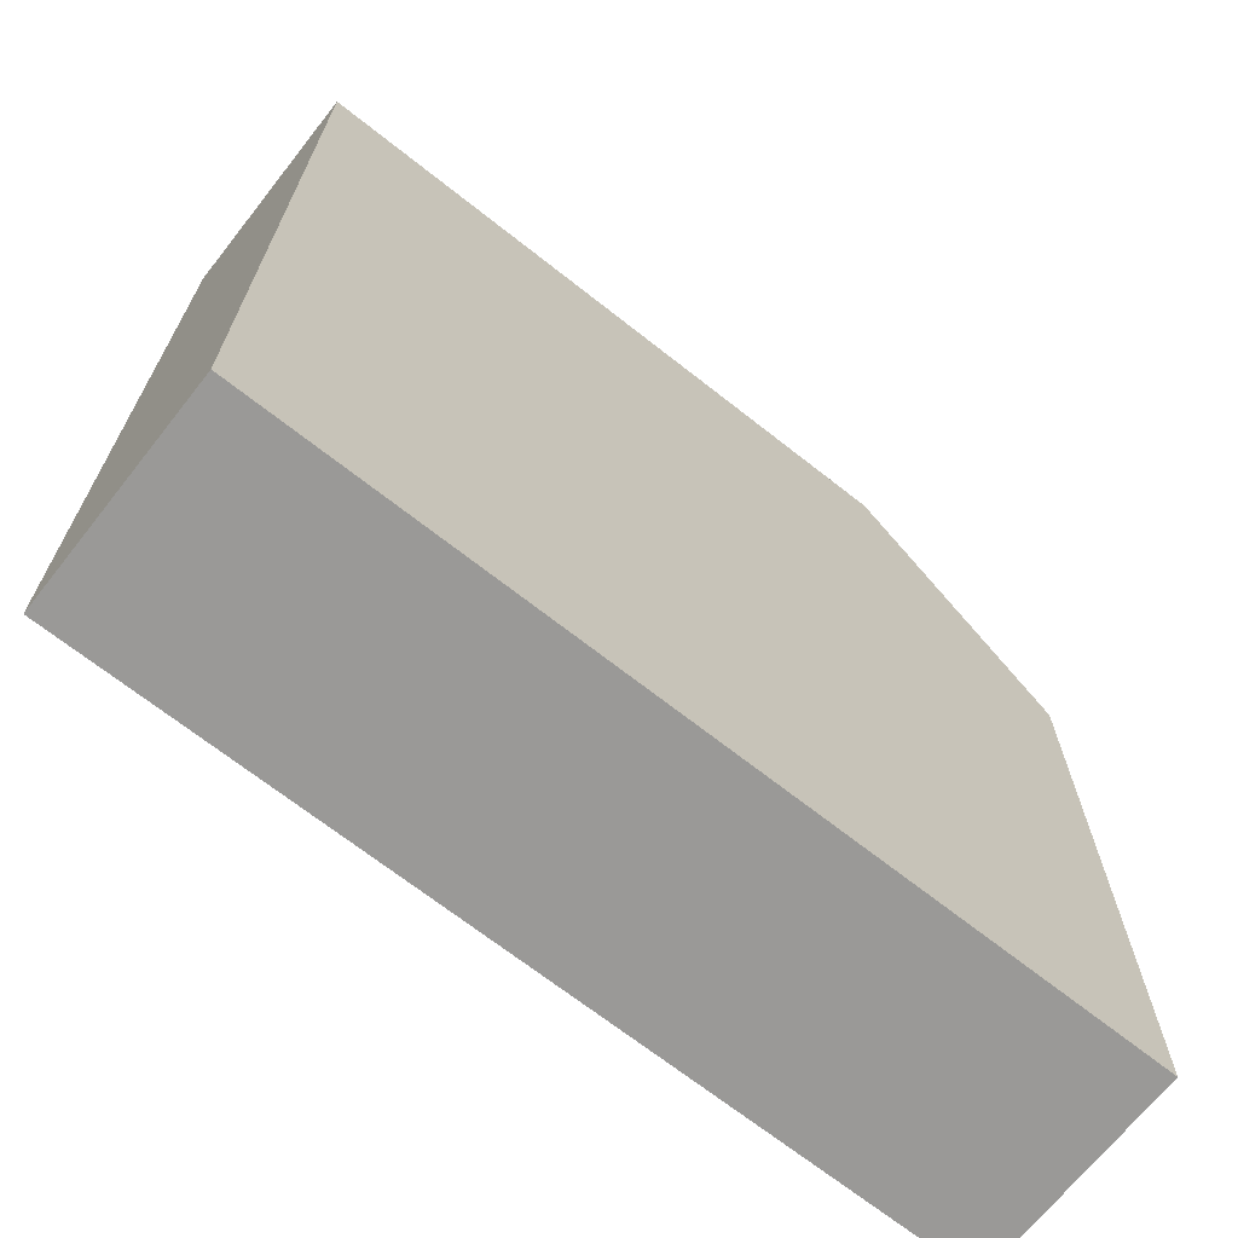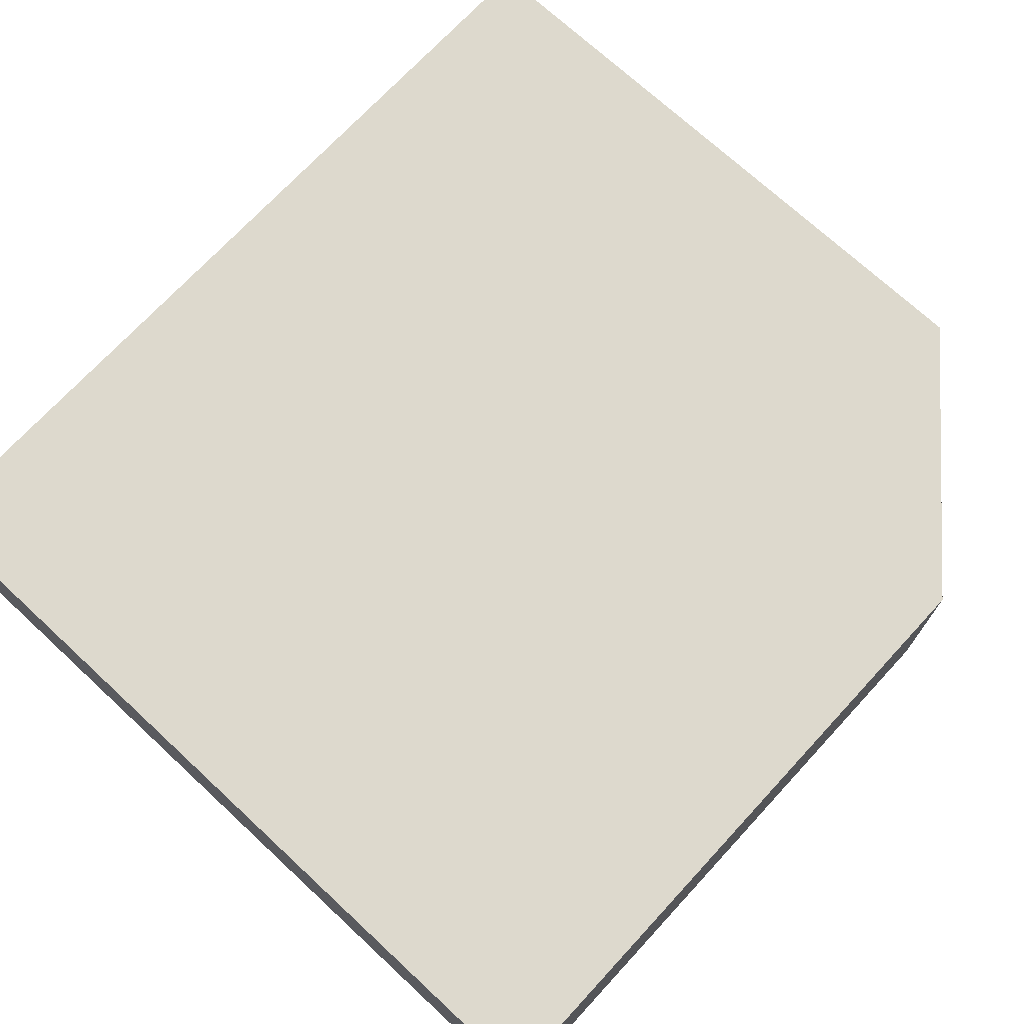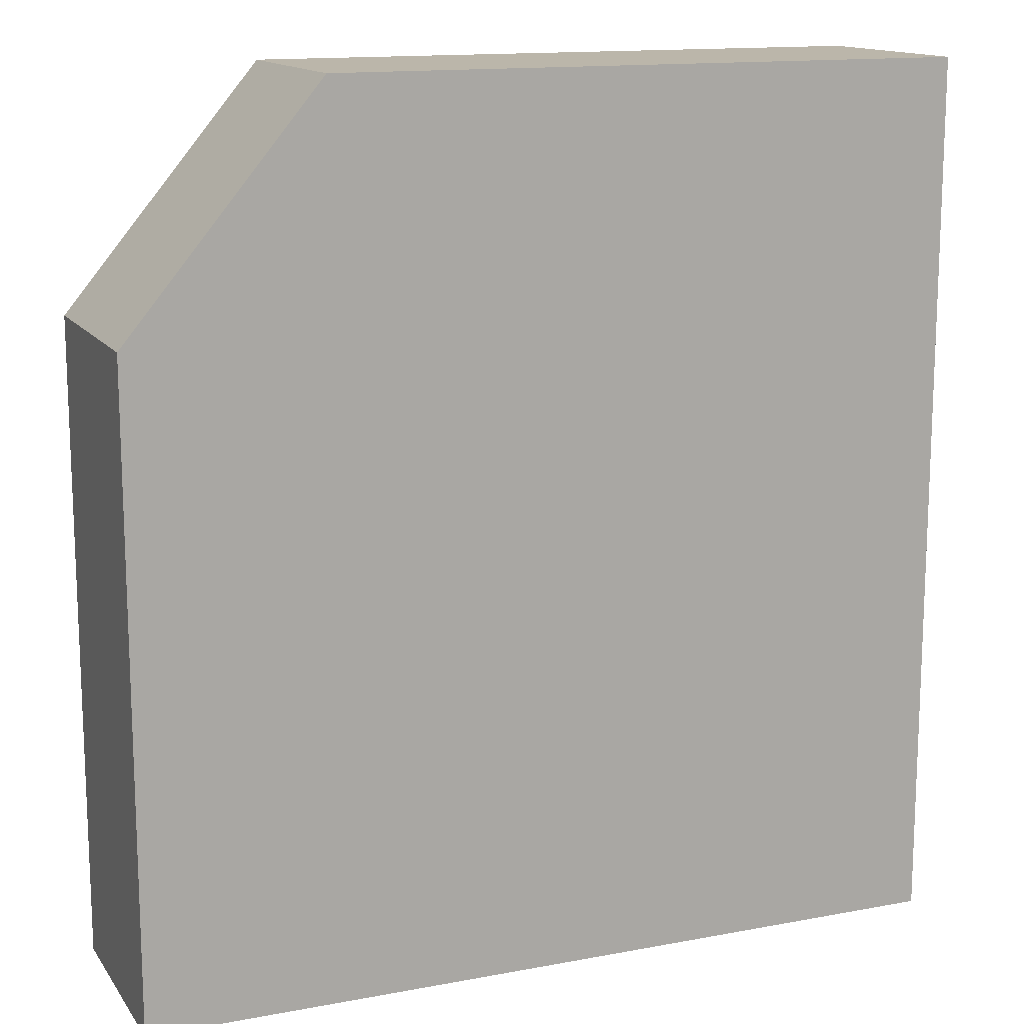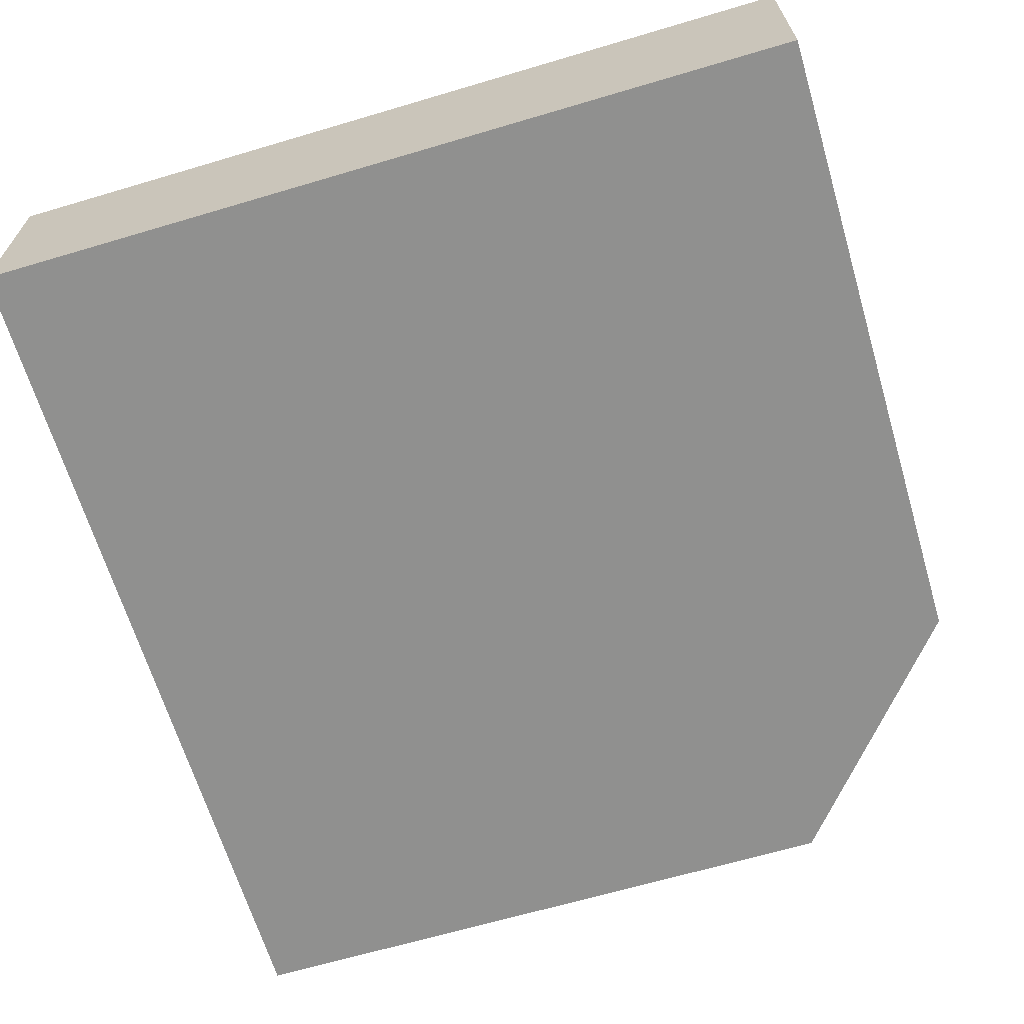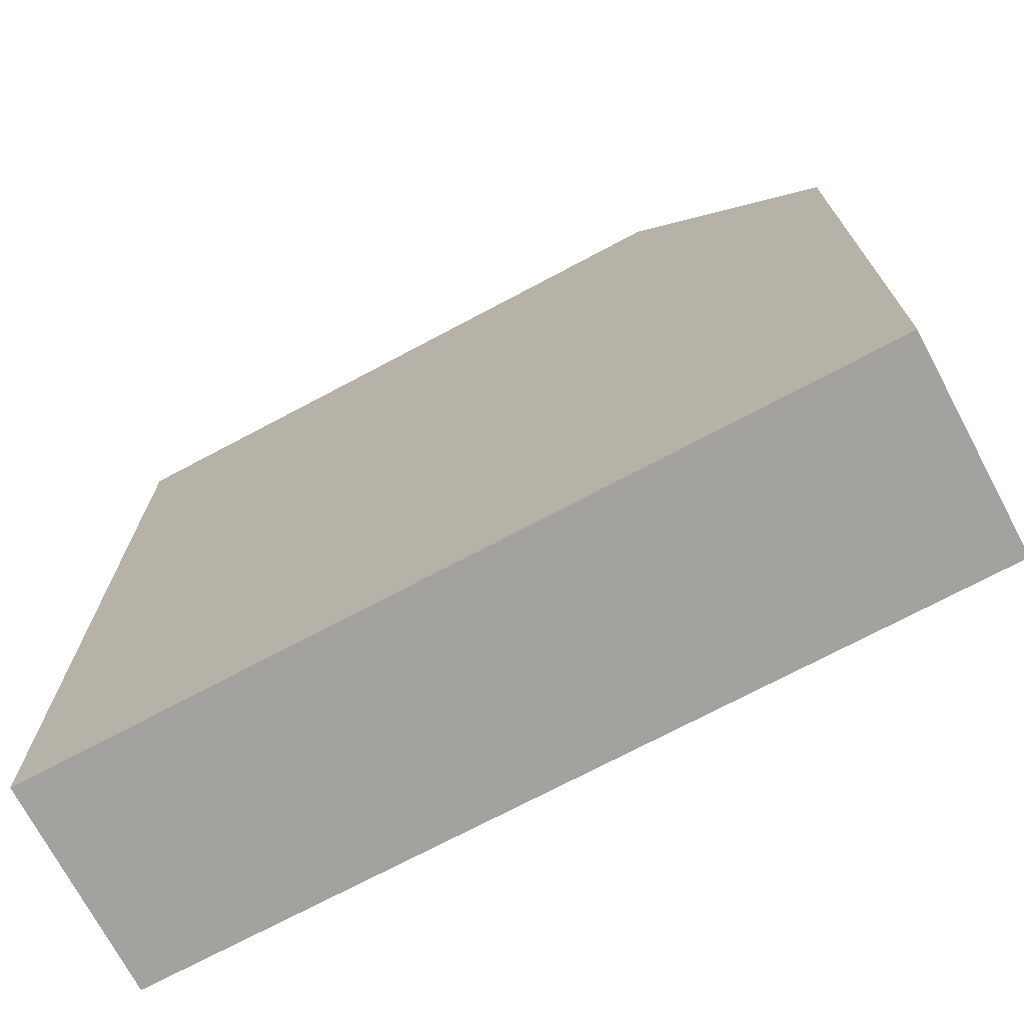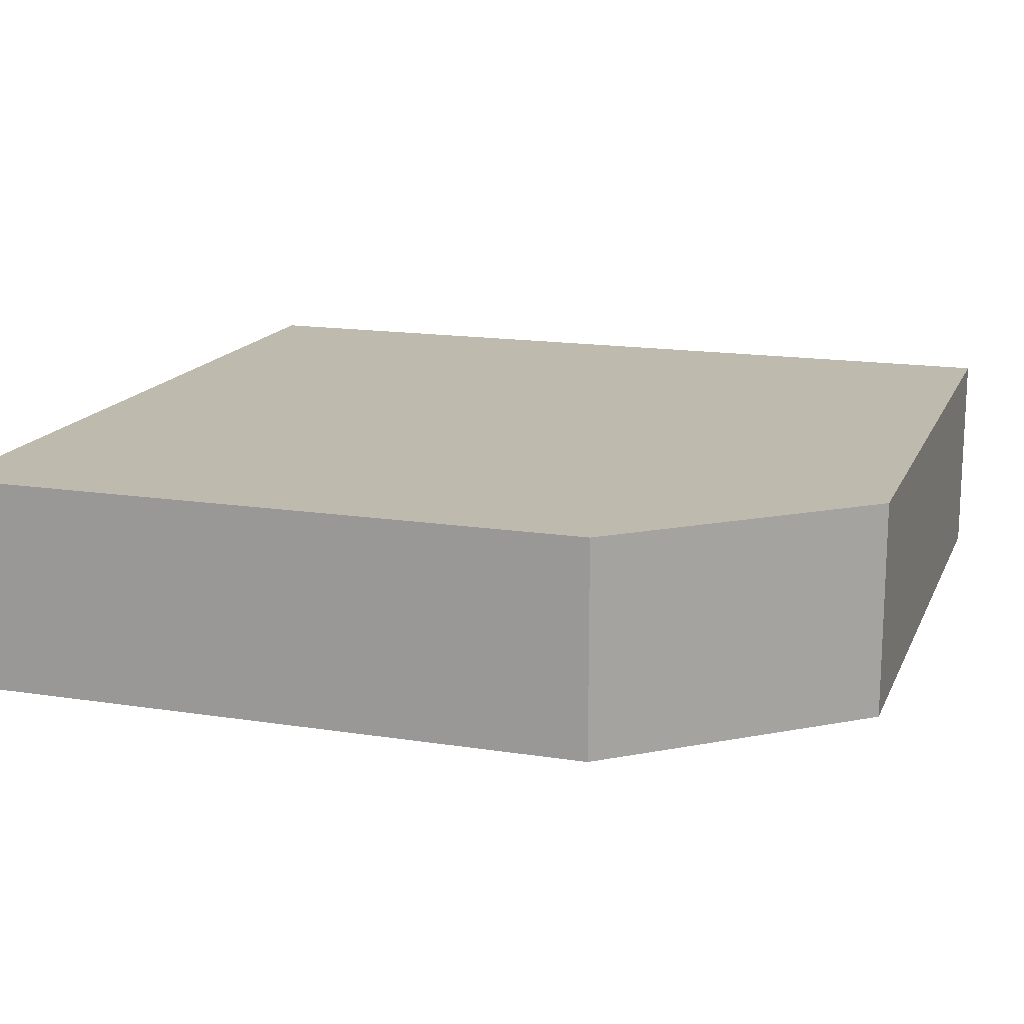
<metadata>
{"format":"obj","ext":"obj","renderer":"f3d","projection":"perspective","resolution":1024,"background":"white","views":[{"elev":-68.9,"azim":-38.3,"up":"+Y"},{"elev":72.0,"azim":42.8,"up":"+Z"},{"elev":14.1,"azim":157.5,"up":"+Y"},{"elev":-65.6,"azim":16.6,"up":"+Z"},{"elev":-72.5,"azim":28.0,"up":"+Y"},{"elev":15.8,"azim":108.0,"up":"+Z"}]}
</metadata>
<code>
o Cube
v 1.797 7.537 -0.8701
v 3.395 5.622 -0.8701
v 1.797 7.537 0.8701
v 3.395 5.622 0.8701
v -3.395 7.537 -0.8701
v -3.395 5.622 -0.8701
v -3.395 7.537 0.8701
v -3.395 5.622 0.8701
v -3.395 0.317 -0.8701
v -3.395 0.317 0.8701
v 3.395 0.317 -0.8701
v 3.395 0.317 0.8701
f 5 3 1
f 3 8 4
f 7 6 8
f 6 10 8
f 1 4 2
f 6 1 2
f 11 10 9
f 4 11 2
f 2 9 6
f 8 12 4
f 5 7 3
f 3 7 8
f 7 5 6
f 6 9 10
f 1 3 4
f 6 5 1
f 11 12 10
f 4 12 11
f 2 11 9
f 8 10 12

</code>
